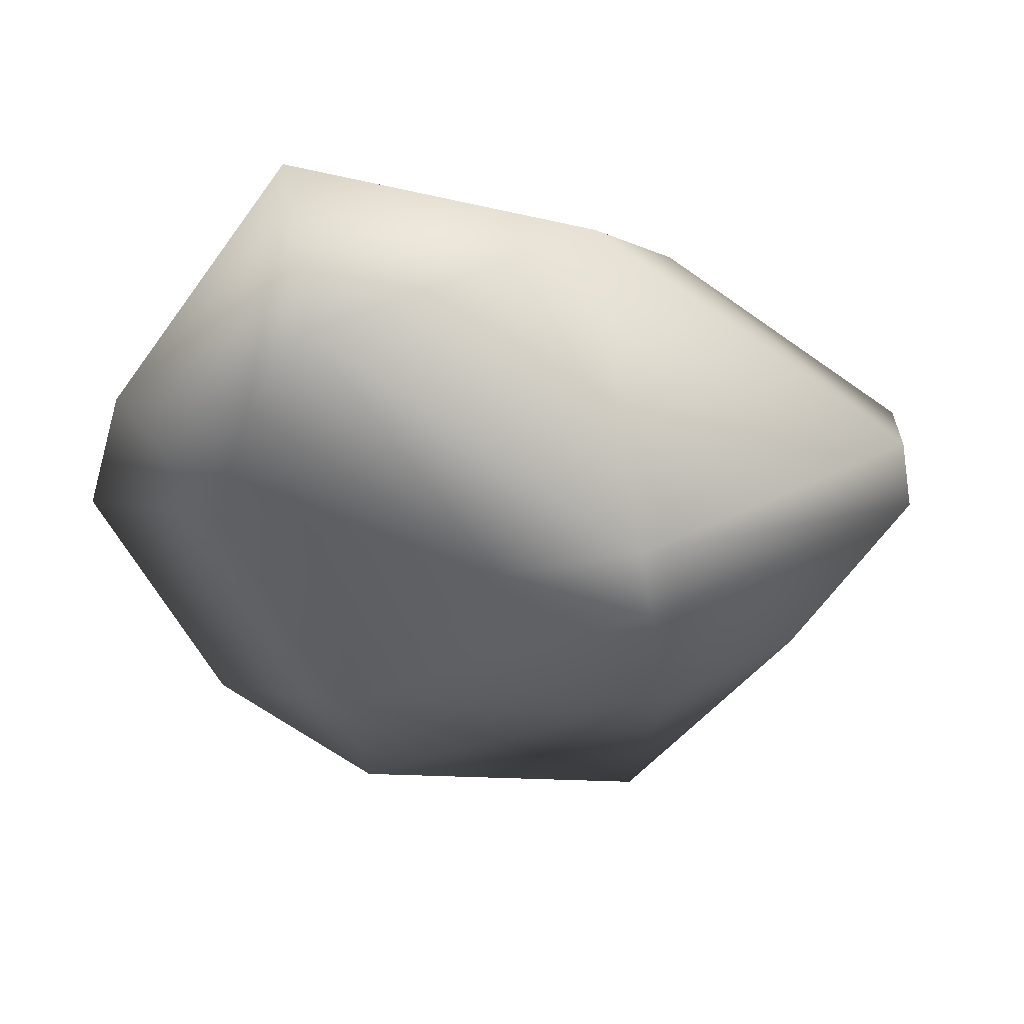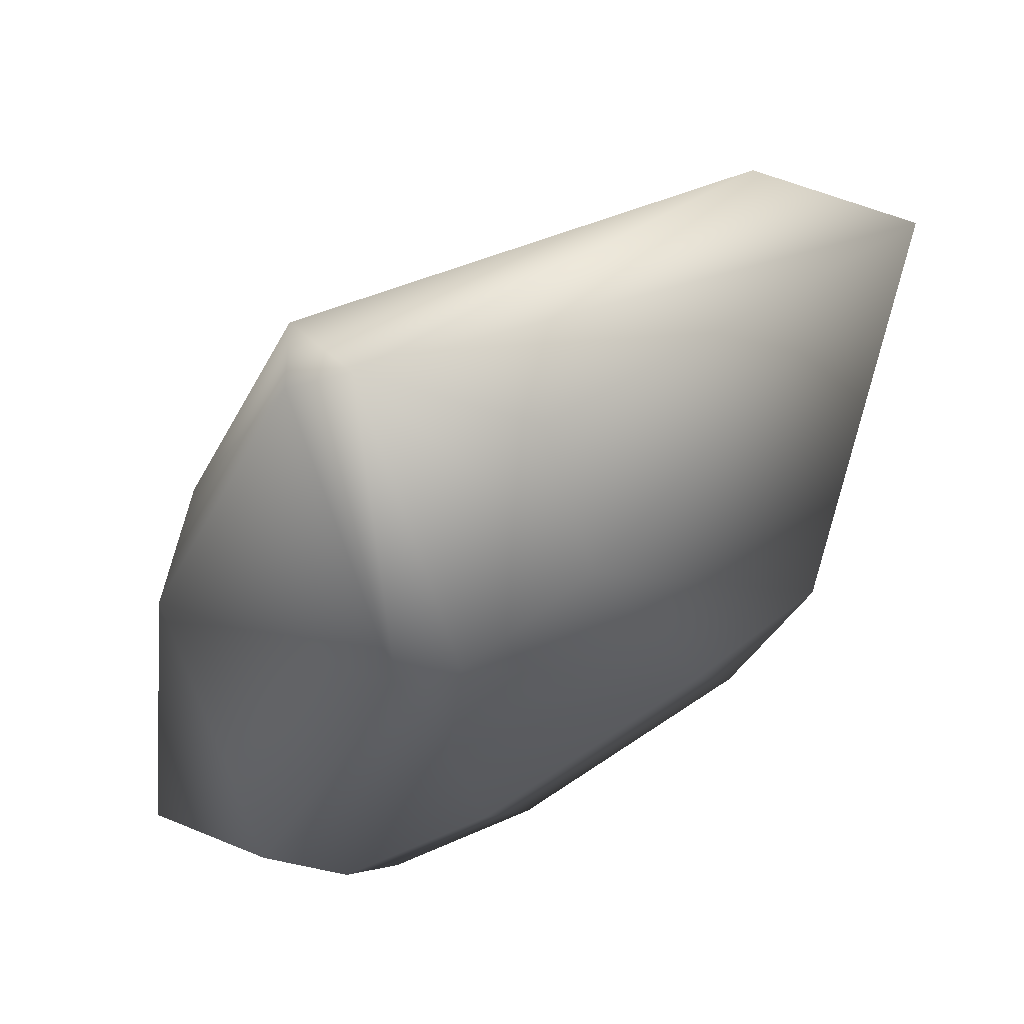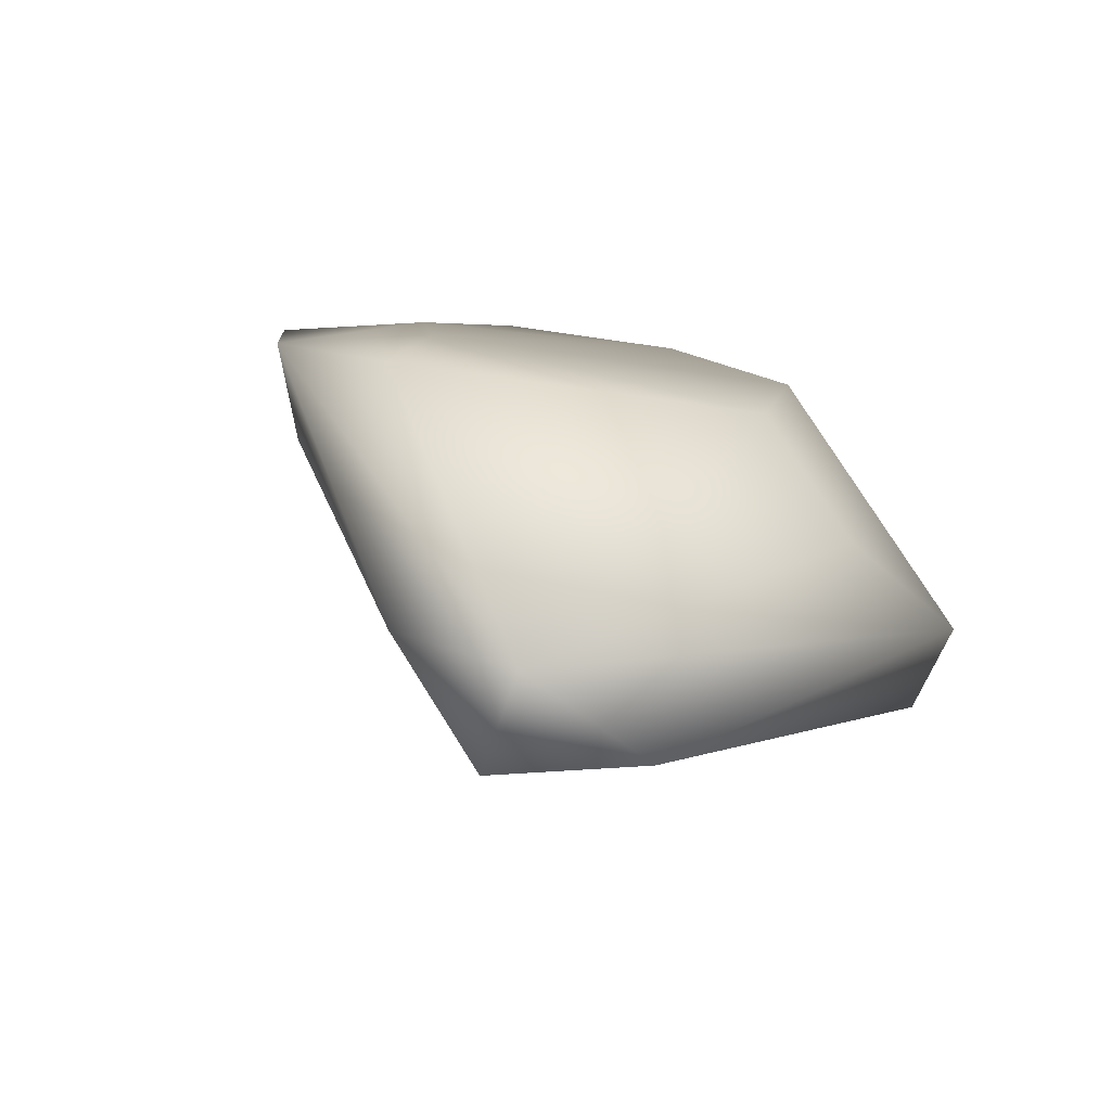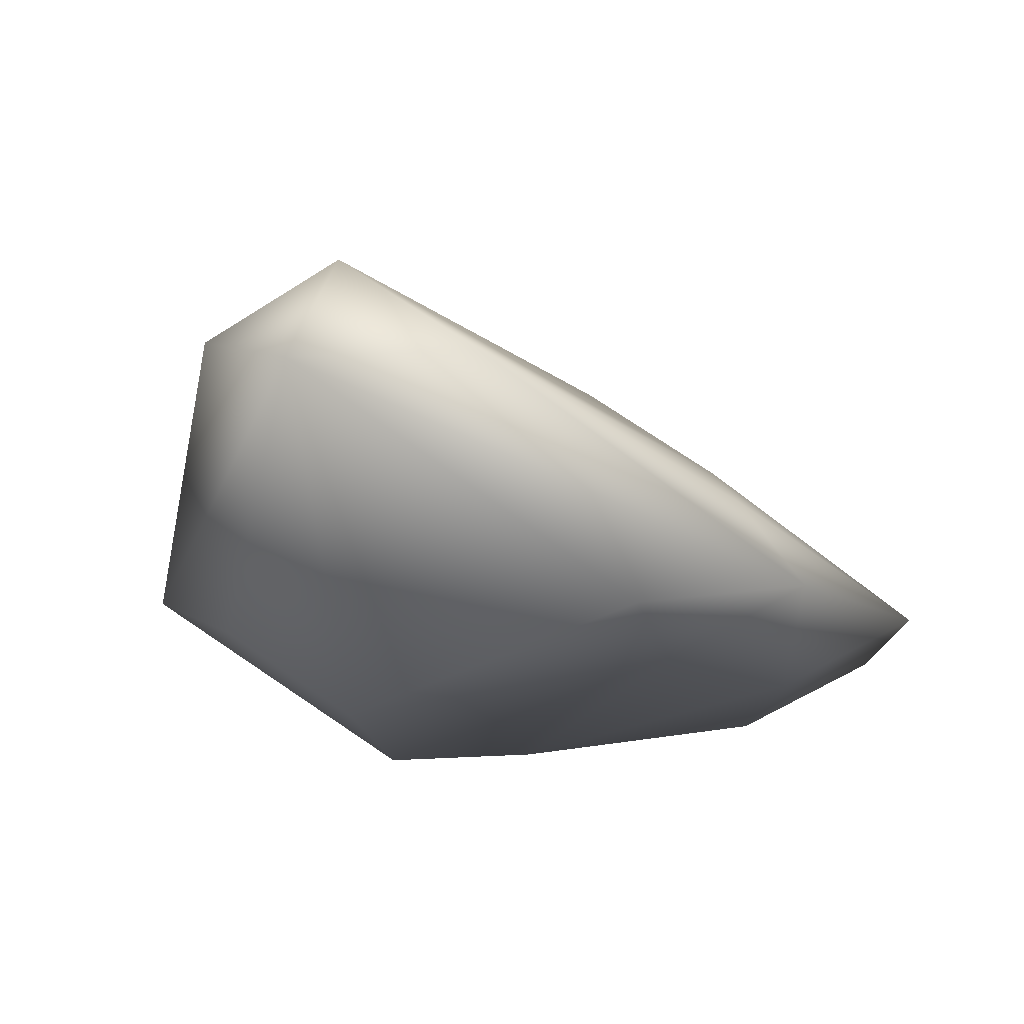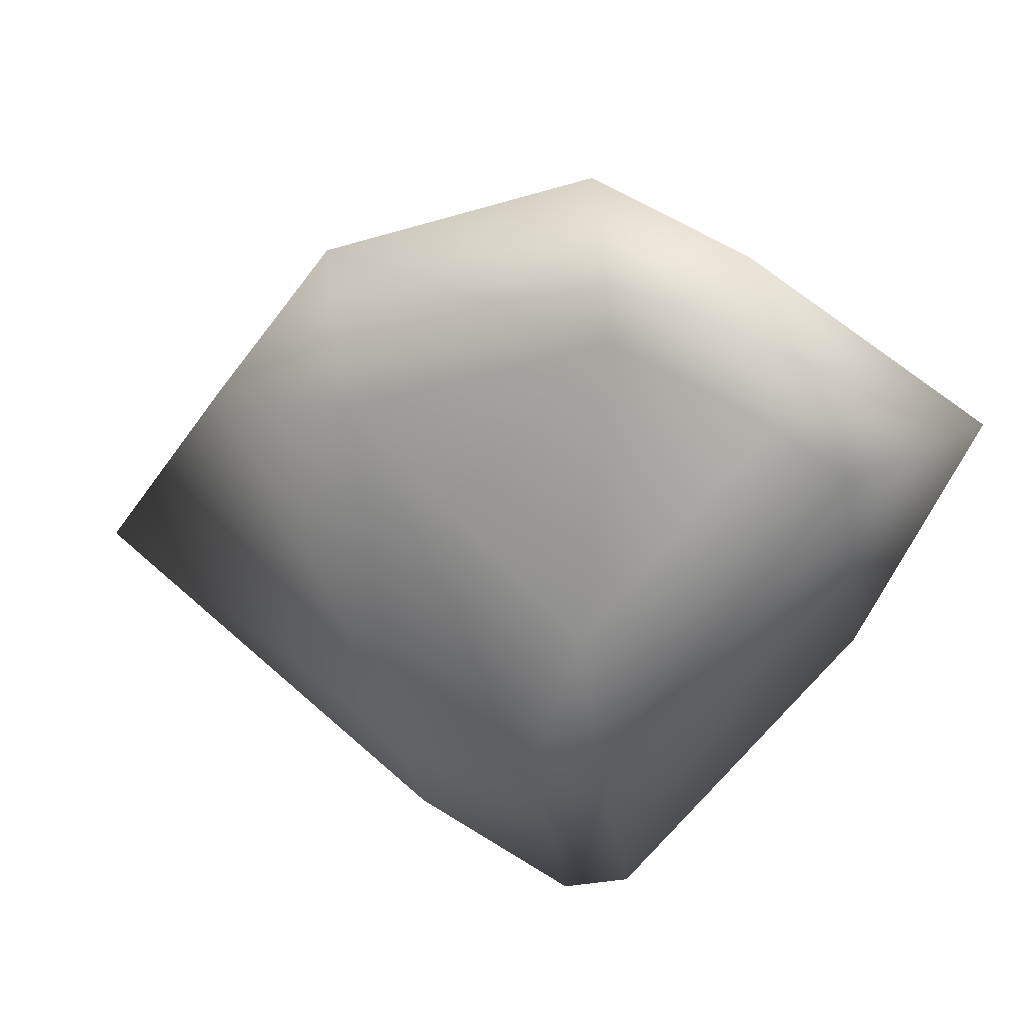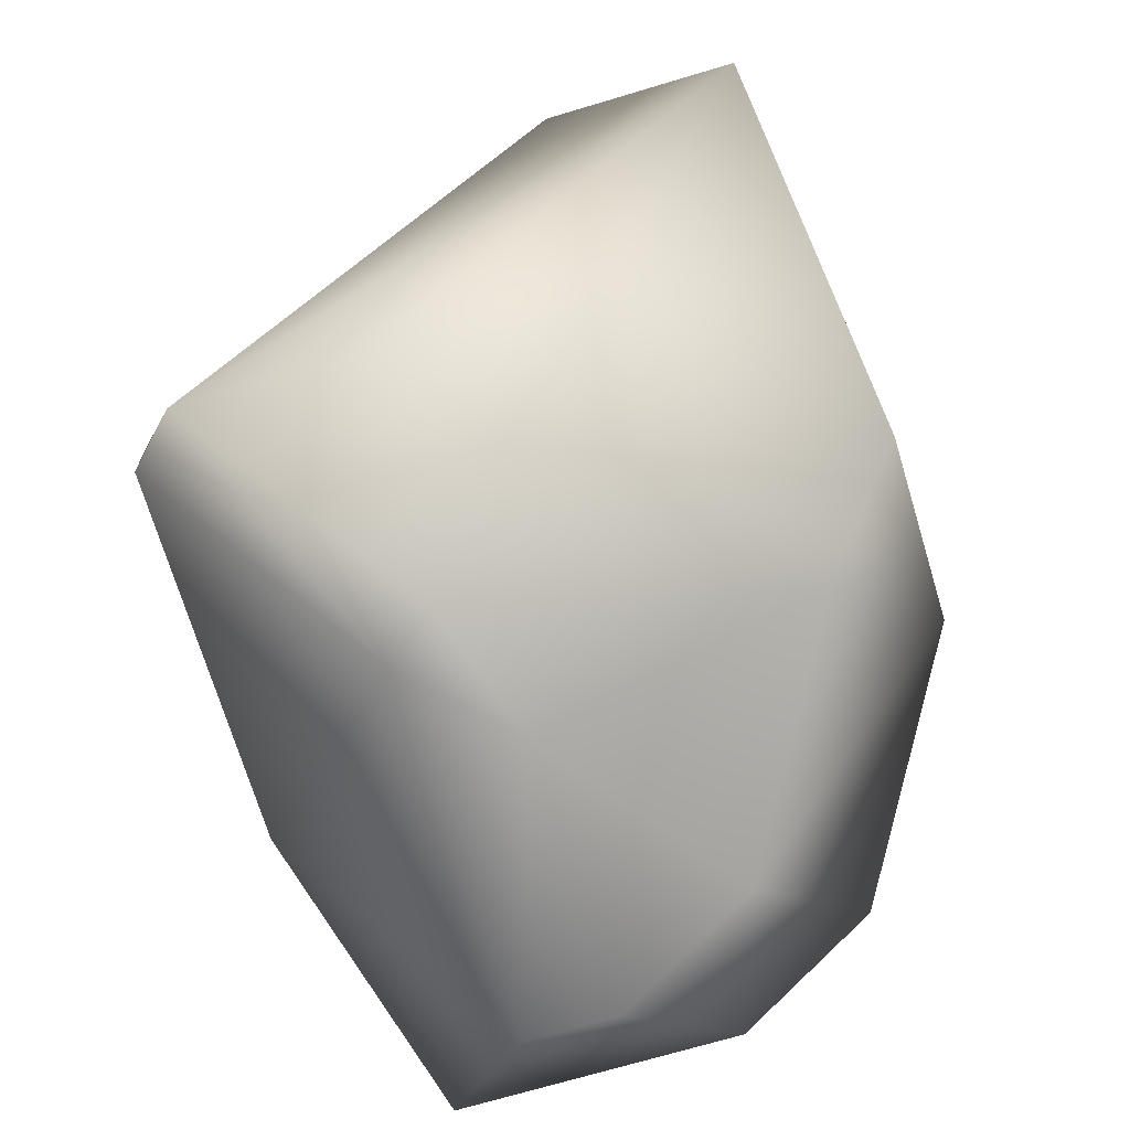
<metadata>
{"format":"obj","ext":"obj","renderer":"f3d","projection":"perspective","resolution":1024,"background":"white","views":[{"elev":-64.7,"azim":9.2,"up":"+Z"},{"elev":-36.3,"azim":111.0,"up":"+Z"},{"elev":77.1,"azim":27.2,"up":"+Y"},{"elev":8.2,"azim":-163.6,"up":"+Z"},{"elev":-61.7,"azim":-81.7,"up":"+Z"},{"elev":-70.2,"azim":151.7,"up":"+Z"}]}
</metadata>
<code>
v -0.9004 0.4824 -0.03232
v -0.8965 0.4785 -0.03232
v -0.8887 0.4941 -0.03232
v -0.8809 0.4941 -0.03232
v -0.8809 0.498 -0.03232
v -0.9082 0.4824 -0.0277
v -0.9043 0.4902 -0.0277
v -0.8965 0.4707 -0.0277
v -0.8809 0.5059 -0.0277
v -0.9121 0.4902 -0.02309
v -0.9004 0.4785 -0.02309
v -0.9004 0.5059 -0.02309
v -0.8809 0.4785 -0.02309
v -0.873 0.5059 -0.02309
v -0.8652 0.4941 -0.02309
v -0.8652 0.498 -0.02309
v -0.9082 0.5059 -0.01847
v -0.9004 0.5137 -0.01847
v -0.8926 0.4785 -0.01847
v -0.877 0.4824 -0.01847
v -0.8652 0.4941 -0.01847
v -0.9043 0.5059 -0.01385
v -0.9004 0.4941 -0.01385
v -0.8809 0.4824 -0.01385
v -0.873 0.4902 -0.01385
v -0.8926 0.4941 -0.009234
v -0.8809 0.4902 -0.009234
v -0.8926 0.5176 -0.004617
v -0.8848 0.5254 -0.004617
v -0.877 0.5176 -0.004617
v -0.8848 0.5176 0
f 31 30 29
f 28 31 29
f 23 22 10
f 14 9 29
f 25 27 24
f 26 27 31
f 25 21 30
f 21 16 30
f 16 21 15
f 19 8 24
f 8 19 11
f 12 17 18
f 22 17 10
f 28 17 22
f 3 12 5
f 8 13 24
f 13 20 24
f 23 28 22
f 23 26 31
f 28 23 31
f 16 14 29
f 30 16 29
f 16 9 14
f 9 16 5
f 27 25 30
f 27 30 31
f 4 16 15
f 16 4 5
f 9 18 29
f 19 27 26
f 27 19 24
f 23 19 26
f 19 23 10
f 11 19 10
f 12 9 5
f 12 18 9
f 8 1 2
f 8 6 1
f 8 11 10
f 6 8 10
f 7 6 10
f 6 7 1
f 17 7 10
f 7 17 12
f 18 17 29
f 17 28 29
f 4 3 5
f 3 4 2
f 1 3 2
f 7 3 1
f 3 7 12
f 13 4 15
f 4 13 2
f 13 8 2
f 20 25 24
f 20 21 25
f 21 20 15
f 20 13 15

</code>
